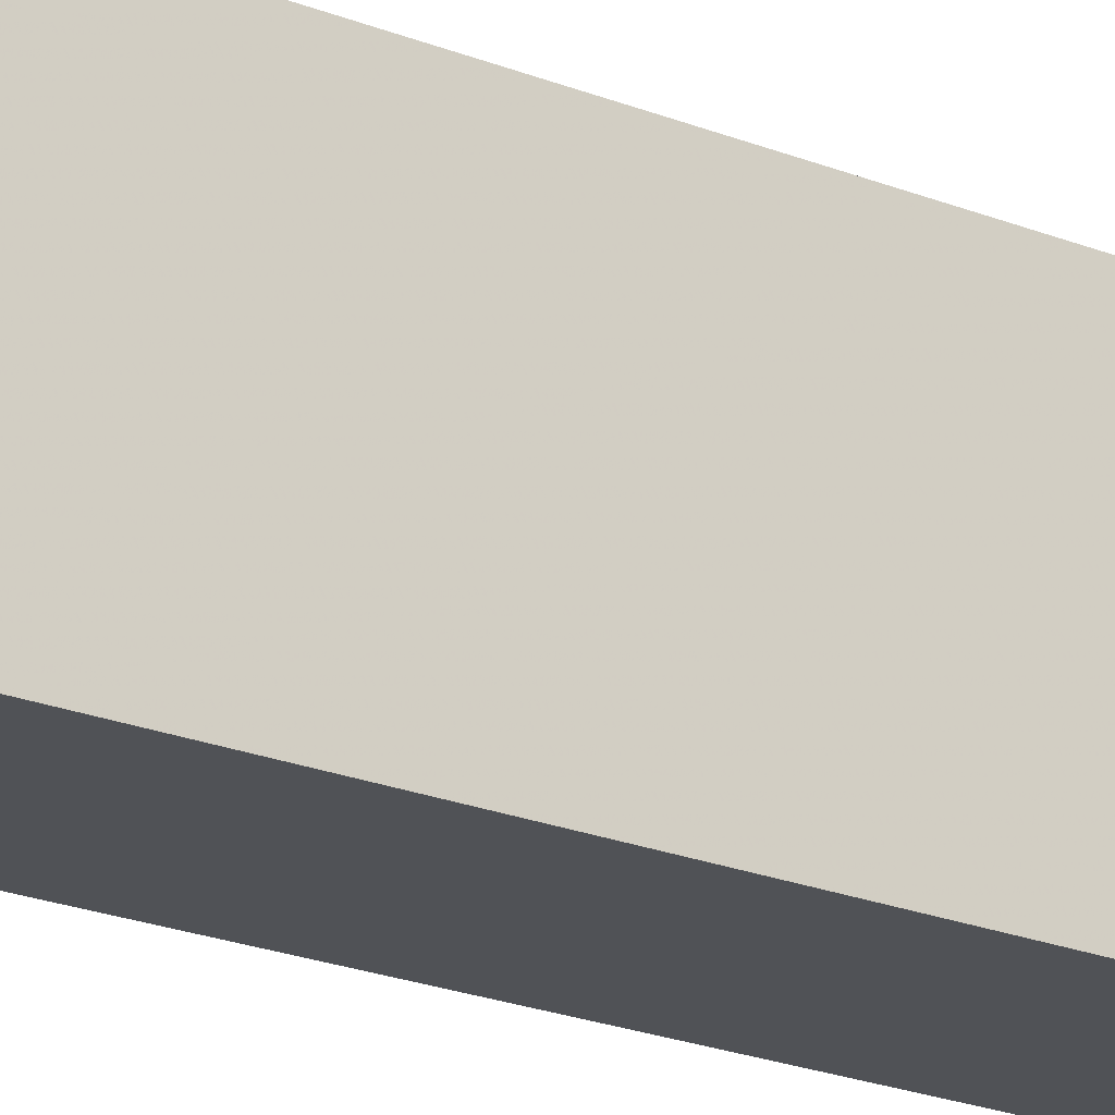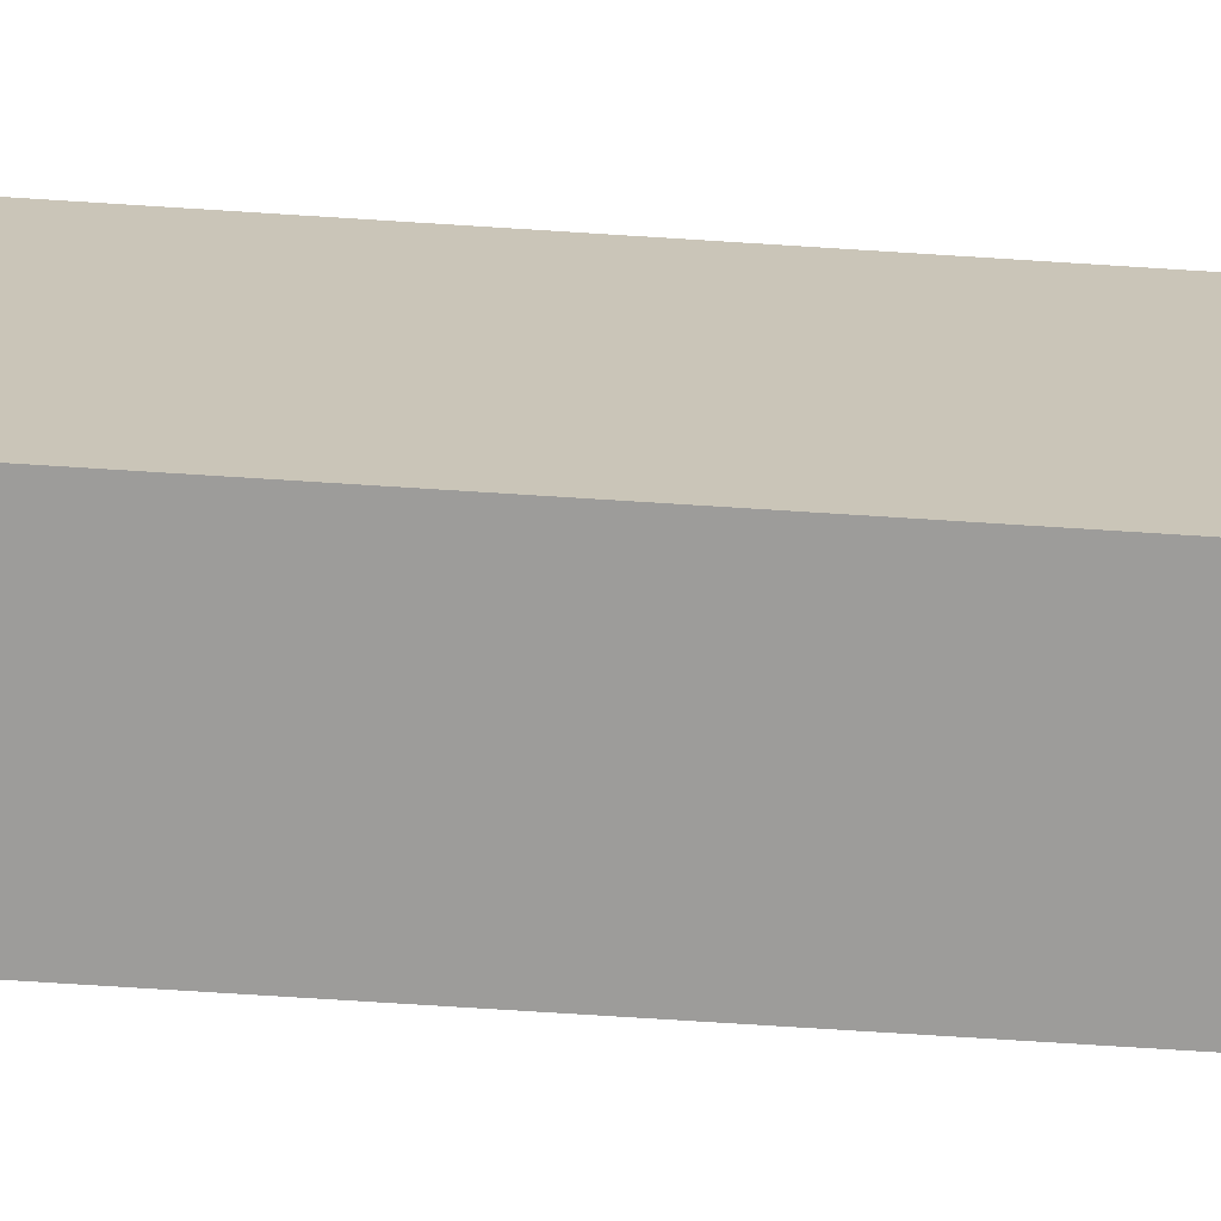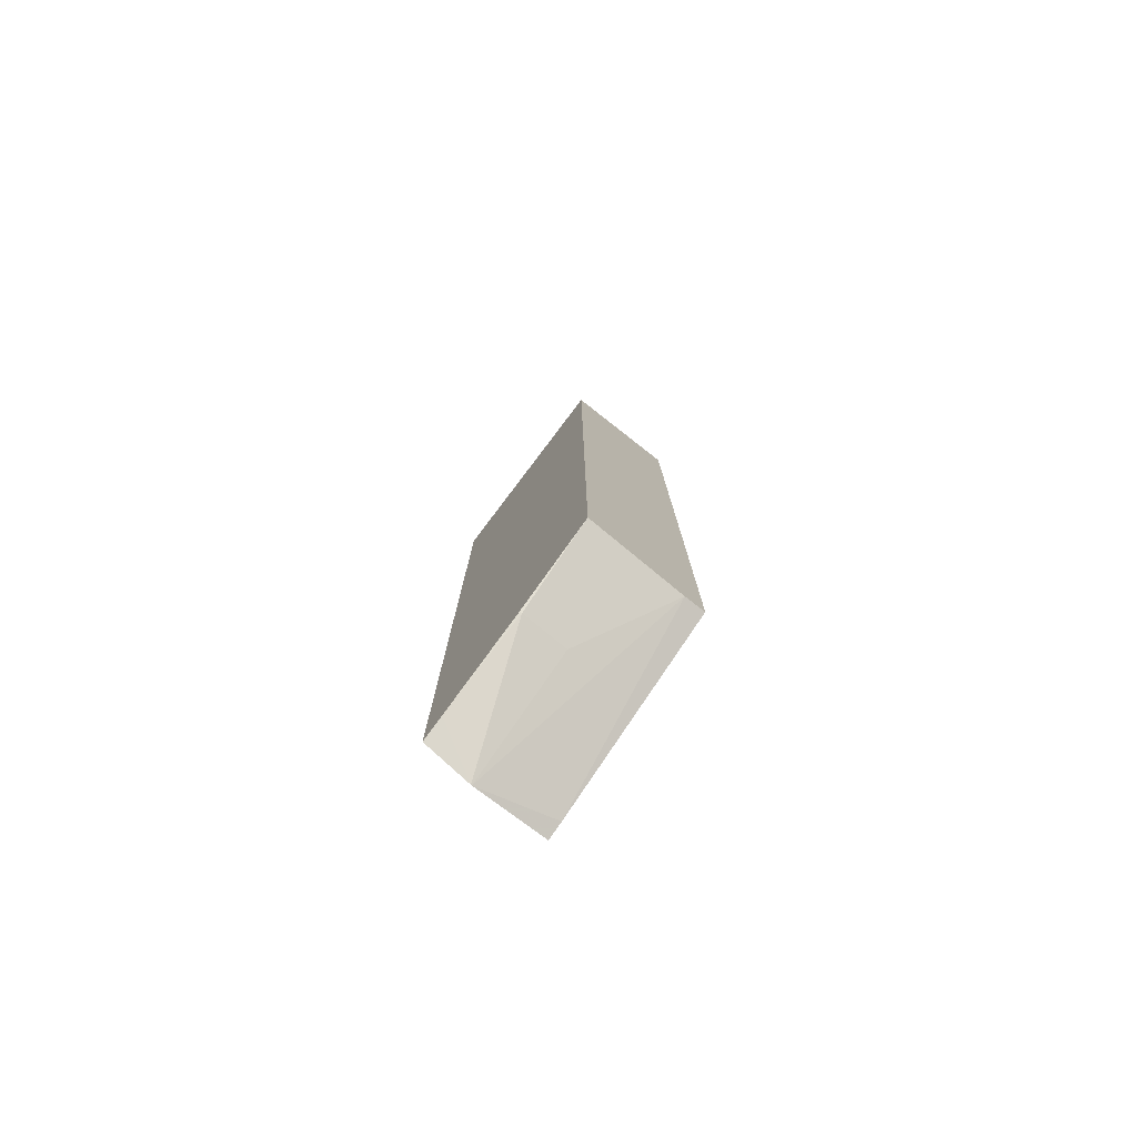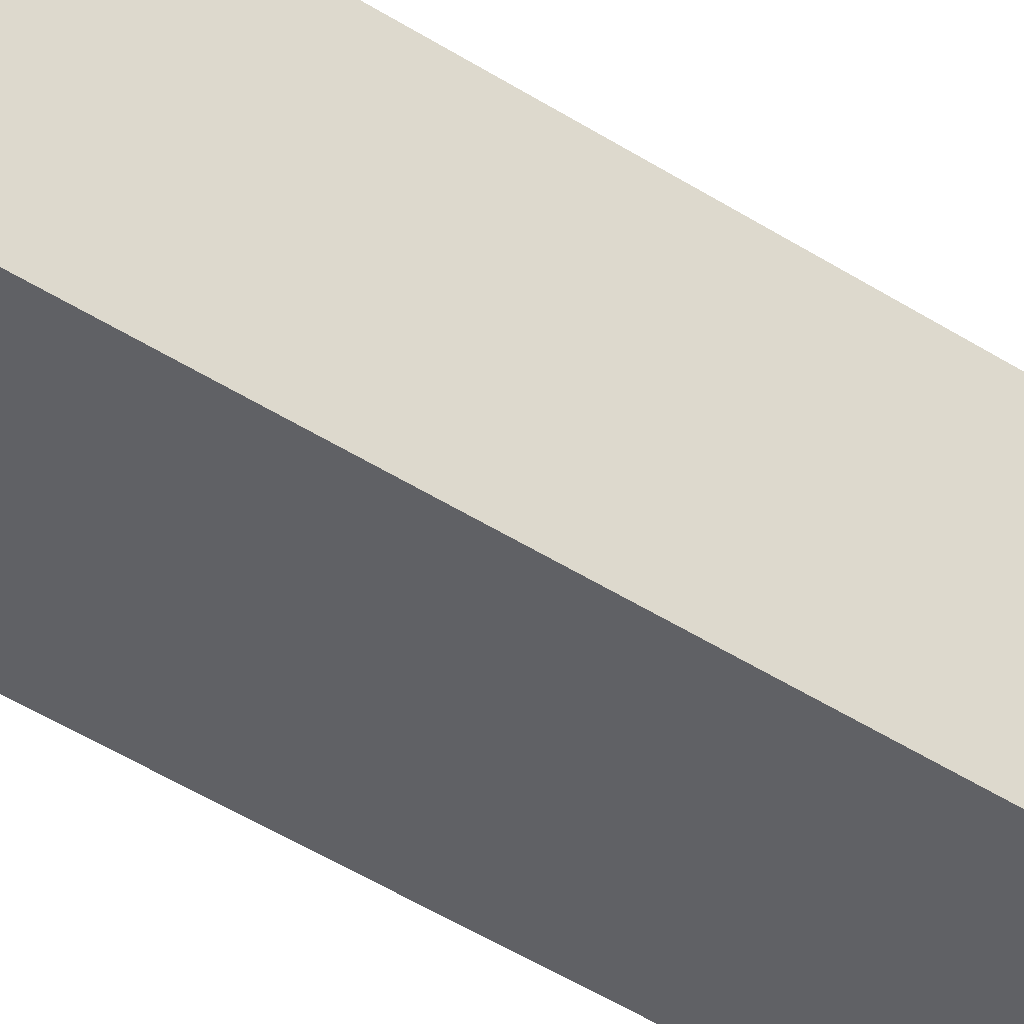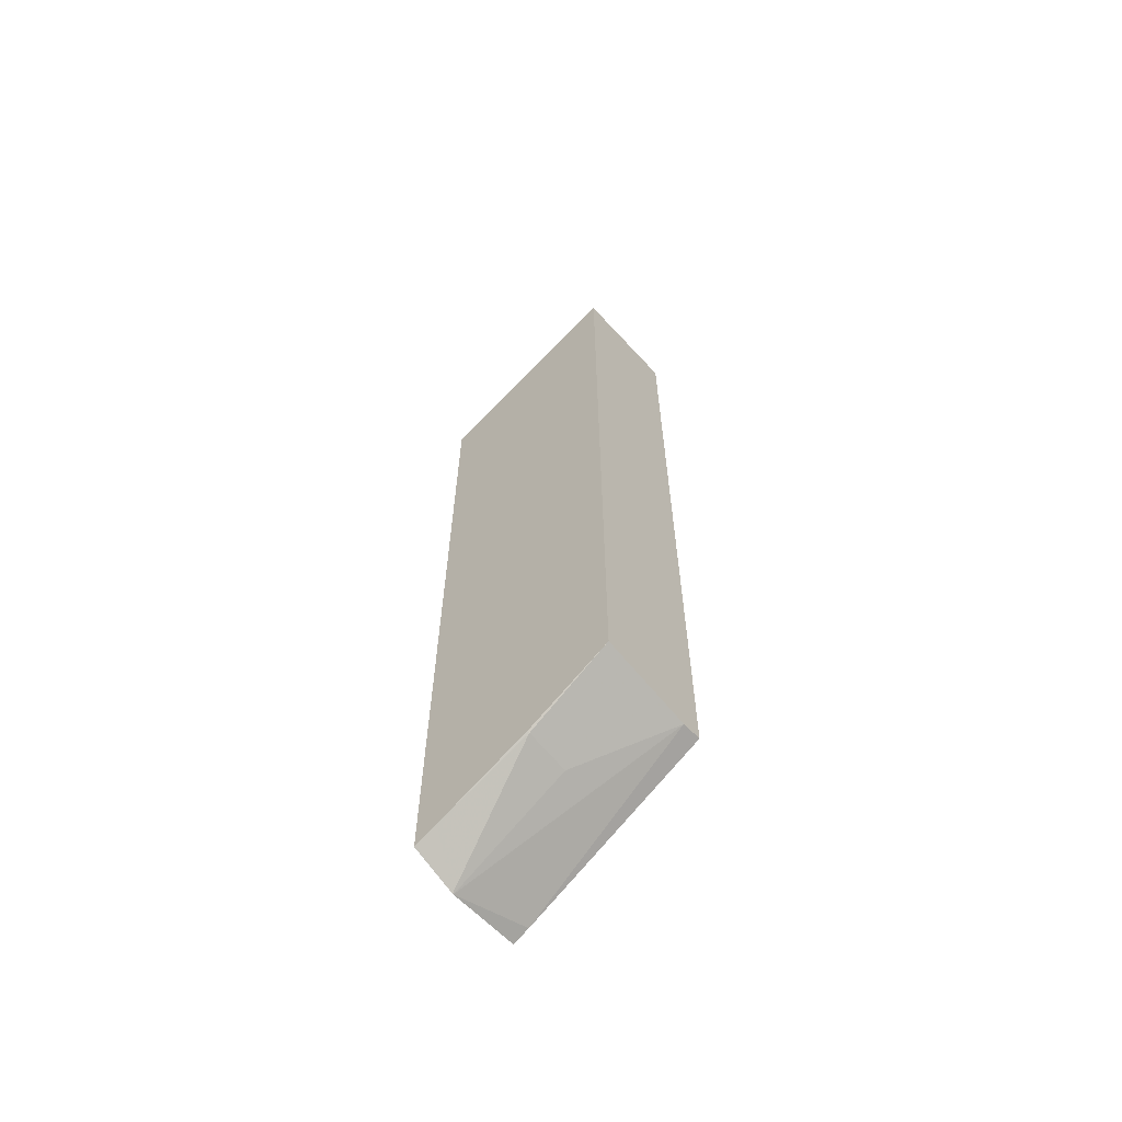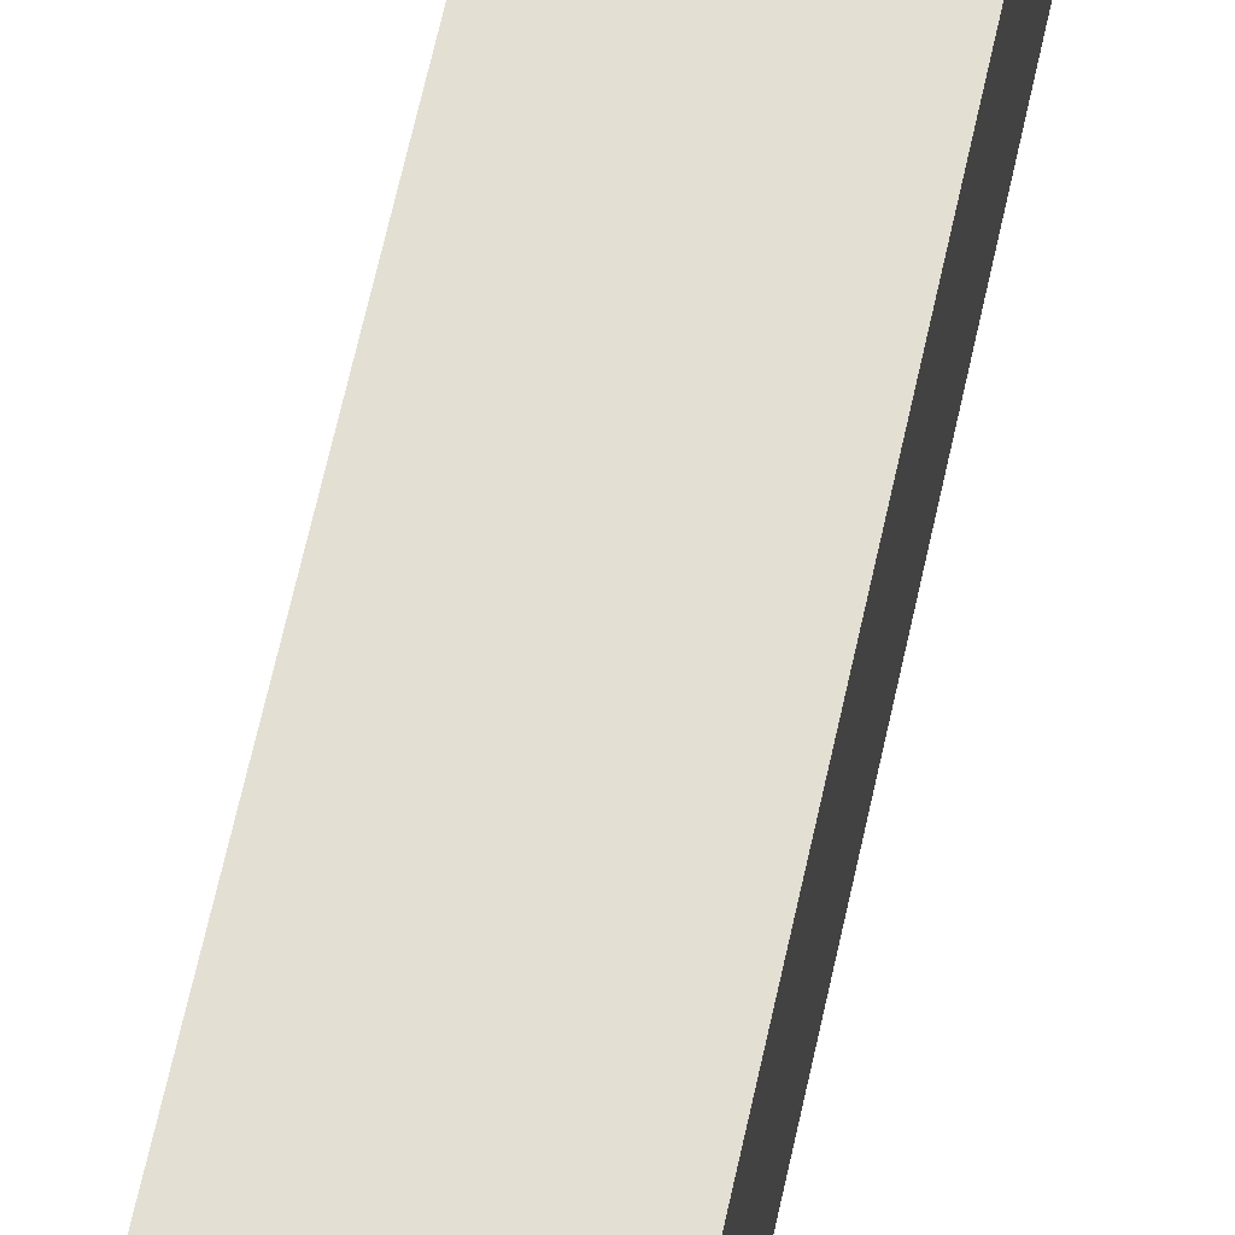
<metadata>
{"format":"obj","ext":"obj","renderer":"f3d","projection":"perspective","resolution":1024,"background":"white","views":[{"elev":-20.7,"azim":53.3,"up":"+Y"},{"elev":-70.1,"azim":86.3,"up":"+Y"},{"elev":-78.3,"azim":140.5,"up":"+Z"},{"elev":-49.6,"azim":-124.9,"up":"+Y"},{"elev":-62.9,"azim":128.7,"up":"+Z"},{"elev":66.9,"azim":-167.5,"up":"+Y"}]}
</metadata>
<code>
v 0.08366 0.01509 -0.2621
v 0.08366 -0.04139 -0.2976
v 0.08218 -0.0411 -0.2979
v 0.01557 0.01509 -0.2621
v 0.08366 0.01509 0.2765
v 0.08366 -0.1027 -0.3287
v 0.05157 -0.1179 -0.3437
v 0.05136 -0.0411 -0.2979
v 0.0007212 0.01509 -0.2588
v 0.05094 -0.1179 -0.3437
v 0.0007212 -0.1071 -0.3309
v 0.0007212 0.01509 0.3
v 0.08366 0.0143 0.2763
v 0.08366 -0.1167 -0.3357
v 0.08366 -0.1179 -0.3363
v 0.0007212 -0.1179 -0.3363
v 0.0007212 -0.1179 0.2053
v 0.07704 -0.1179 0.2053
v 0.08366 -0.1179 0.2052
v 0.06548 -0.007706 0.2697
f 7 14 15
f 7 15 19
f 7 19 18
f 7 18 17
f 7 17 16
f 7 16 10
f 9 11 16
f 12 18 19
f 9 17 12
f 10 16 11
f 12 17 18
f 12 19 20
f 12 20 13
f 13 20 19
f 6 14 7
f 9 16 17
f 4 11 9
f 5 12 13
f 4 8 10
f 4 10 11
f 1 2 3
f 1 3 8
f 1 8 4
f 1 4 9
f 1 9 12
f 1 5 13
f 1 13 19
f 1 12 5
f 1 15 14
f 1 14 6
f 1 6 2
f 2 6 3
f 3 6 7
f 3 7 10
f 3 10 8
f 1 19 15

</code>
